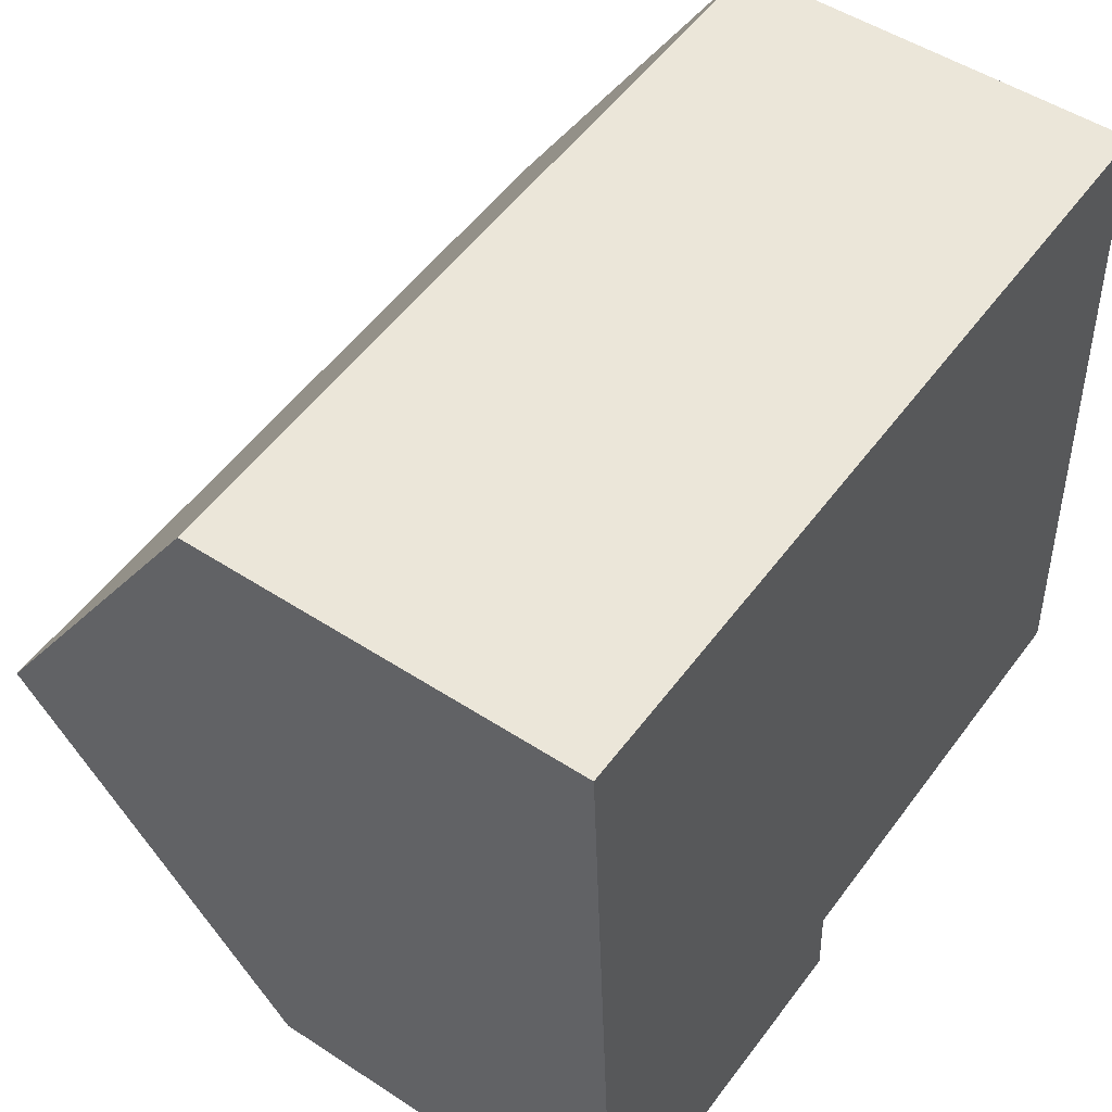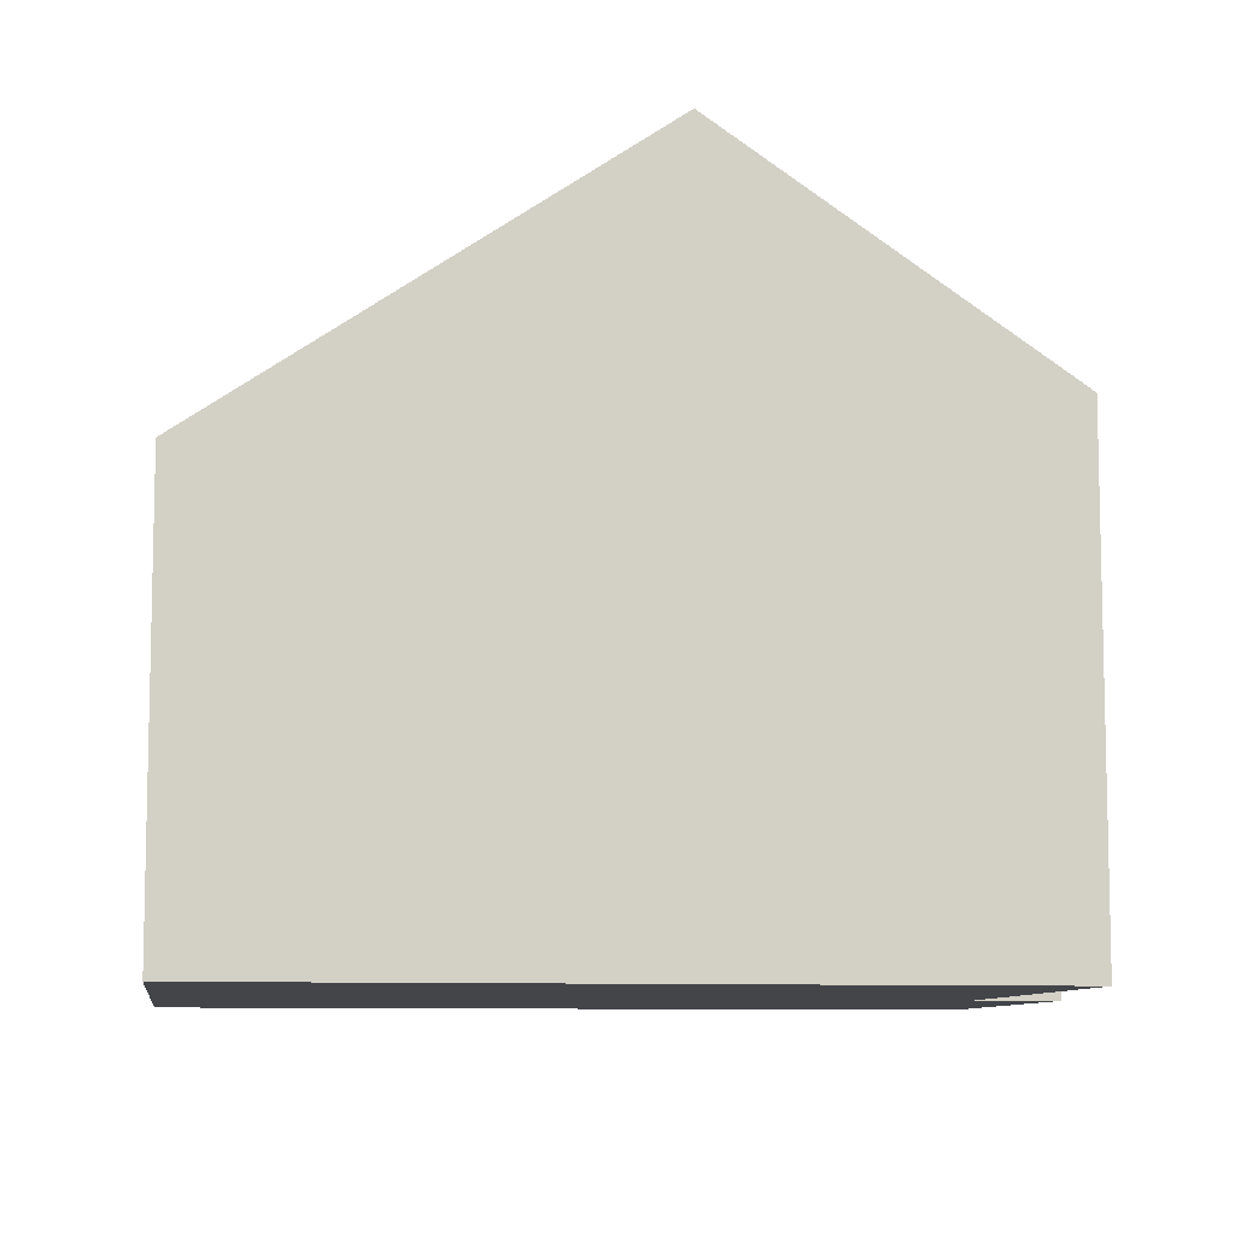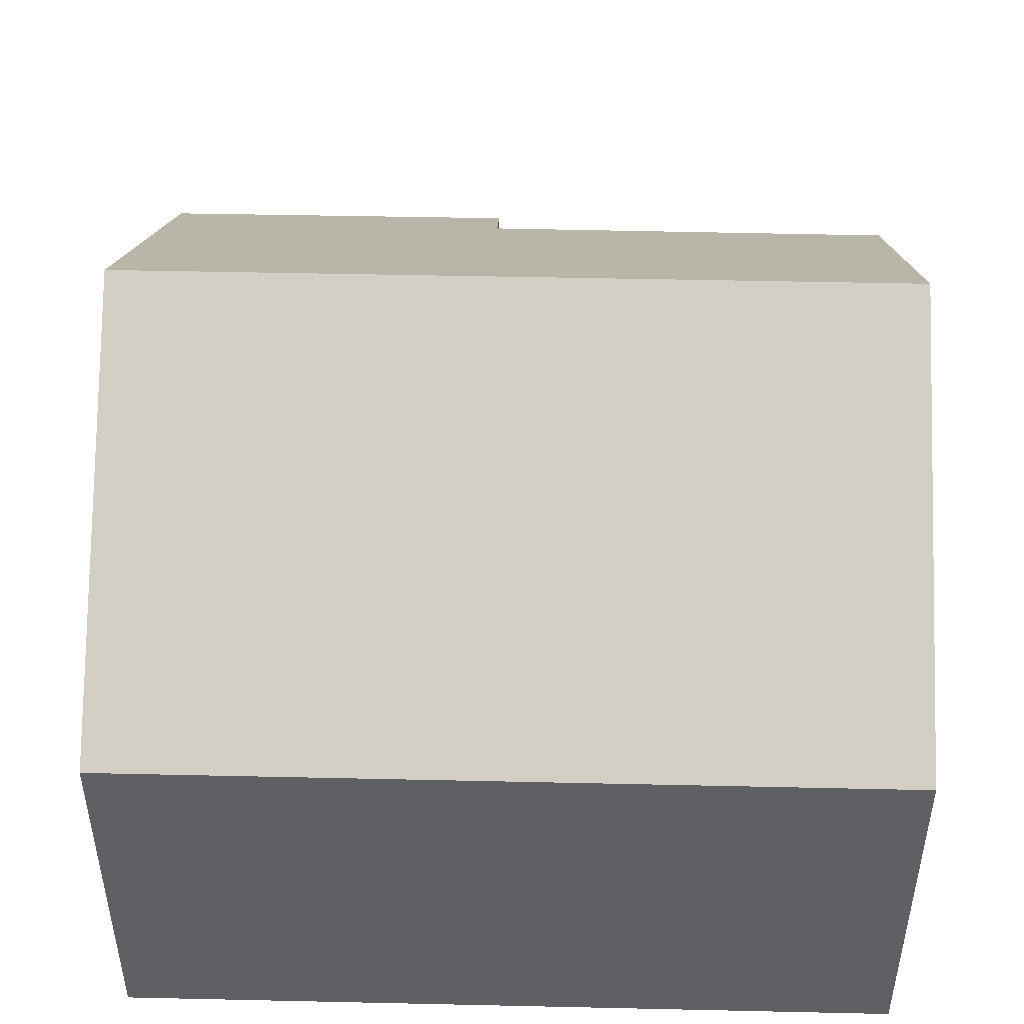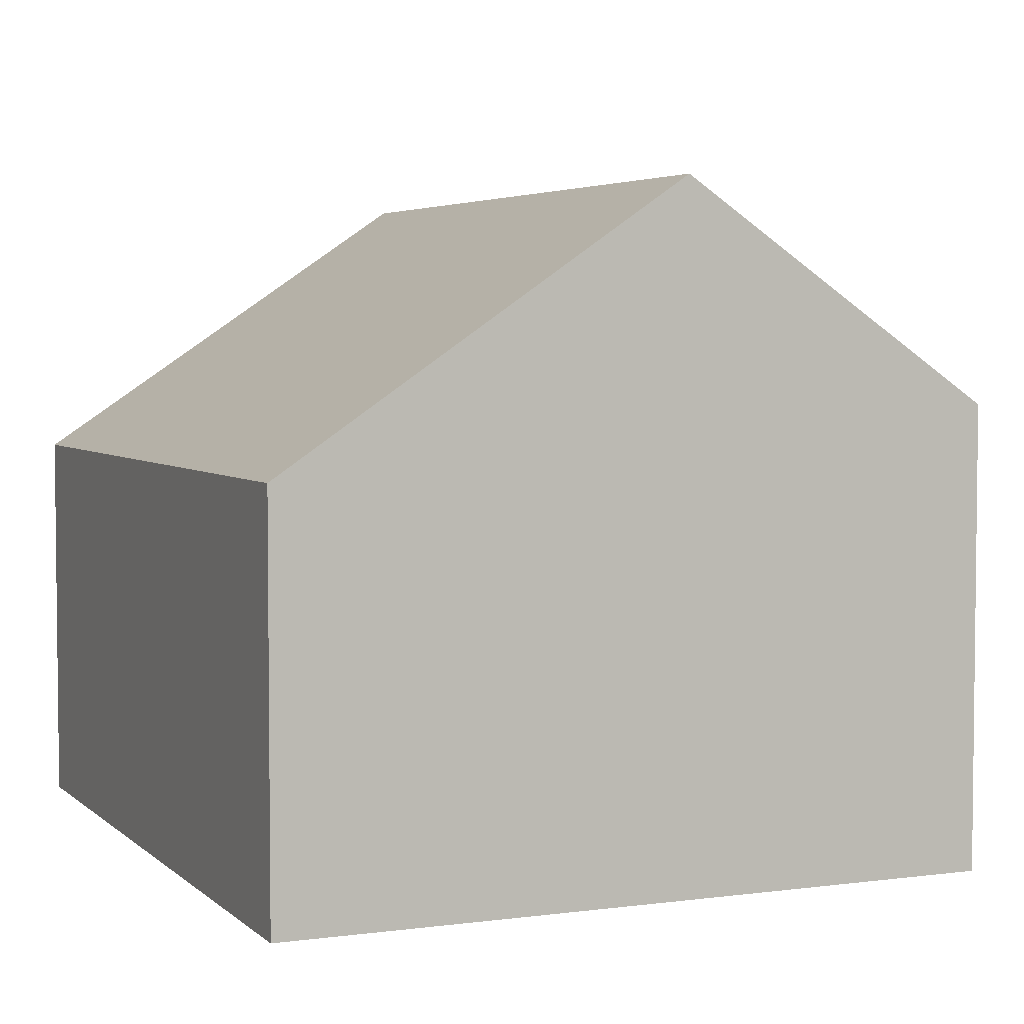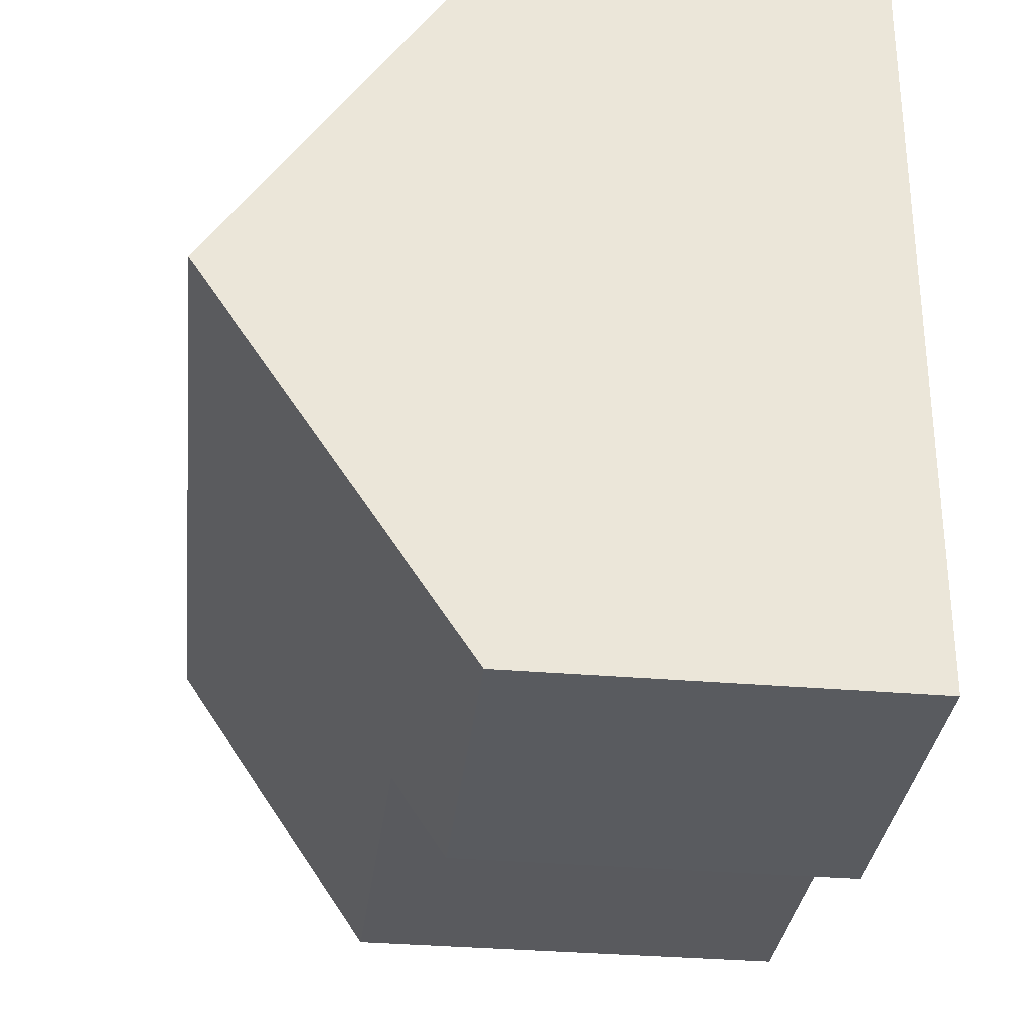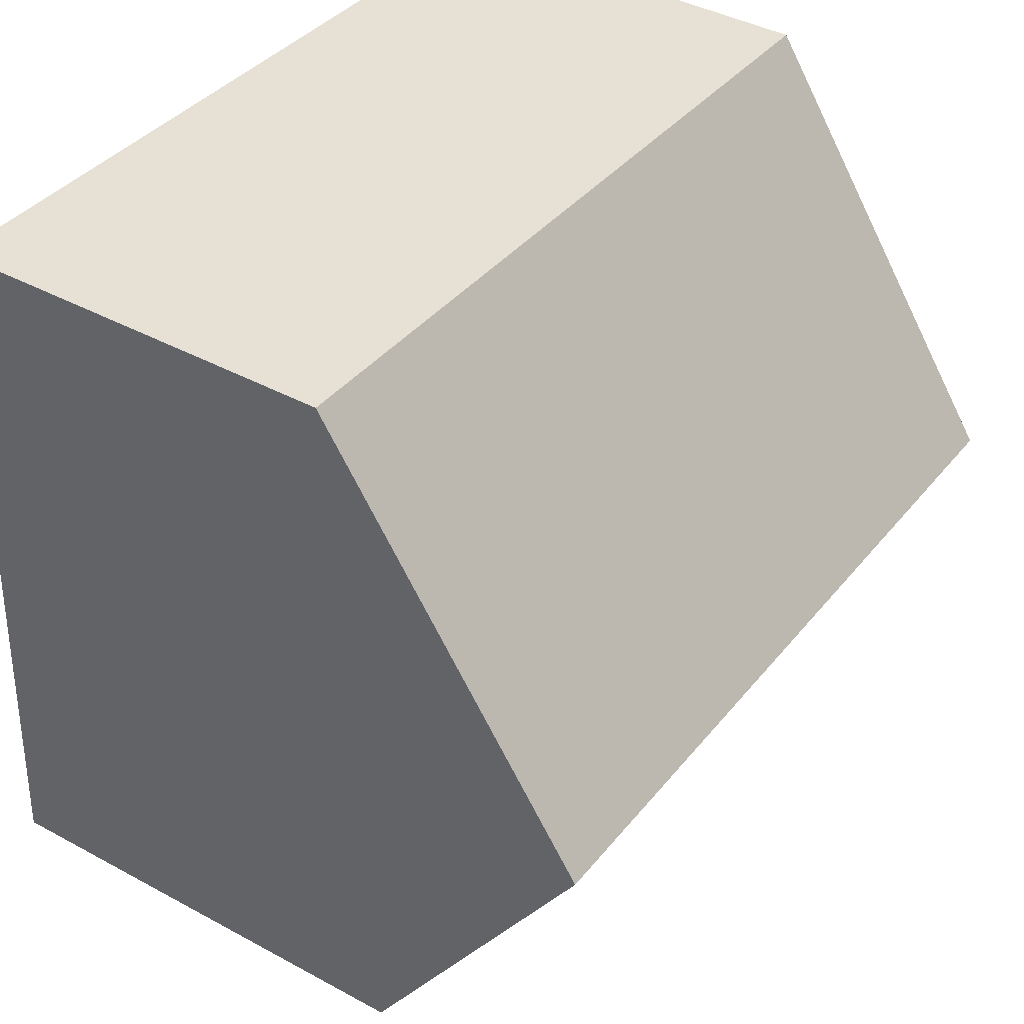
<metadata>
{"format":"obj","ext":"obj","renderer":"f3d","projection":"perspective","resolution":1024,"background":"white","views":[{"elev":49.9,"azim":-54.2,"up":"+Z"},{"elev":-8.8,"azim":78.9,"up":"+Y"},{"elev":47.4,"azim":-1.5,"up":"+Y"},{"elev":4.1,"azim":63.8,"up":"+Y"},{"elev":-35.0,"azim":-96.3,"up":"+Z"},{"elev":40.9,"azim":123.6,"up":"+Z"}]}
</metadata>
<code>
v  0.313 9.528 -5.73
v  5.88 5.657 -11.19
v  0.624 5.683 -11.42
v  5.823 6.438 -10.03
v  11.68 9.528 -5.147
v  11.88 6.495 -9.639
v  5.559 5.657 0.285
v  0 5.657 3.464e-16
v  11.44 5.657 0.587
v  0.624 6.994e-16 -11.42
v  5.88 6.853e-16 -11.19
v  11.88 5.902e-16 -9.639
v  5.823 6.144e-16 -10.03
v  0.313 3.509e-16 -5.73
v  0 0 0
v  5.559 -1.745e-17 0.285
v  11.44 -3.594e-17 0.587
v  11.68 3.152e-16 -5.147
g defaultobject
f 1 2 3
f 2 1 4
f 4 1 5
f 4 5 6
f 7 1 8
f 1 7 5
f 5 7 9
f 2 10 3
f 10 2 11
f 12 4 6
f 4 12 13
f 10 1 3
f 1 10 8
f 8 10 14
f 8 14 15
f 15 7 8
f 7 15 9
f 9 15 16
f 9 16 17
f 17 5 9
f 5 17 6
f 6 17 18
f 6 18 12
f 13 2 4
f 2 13 11
f 16 18 17
f 18 16 15
f 18 15 14
f 18 14 12
f 12 14 13
f 13 14 10
f 13 10 11

</code>
